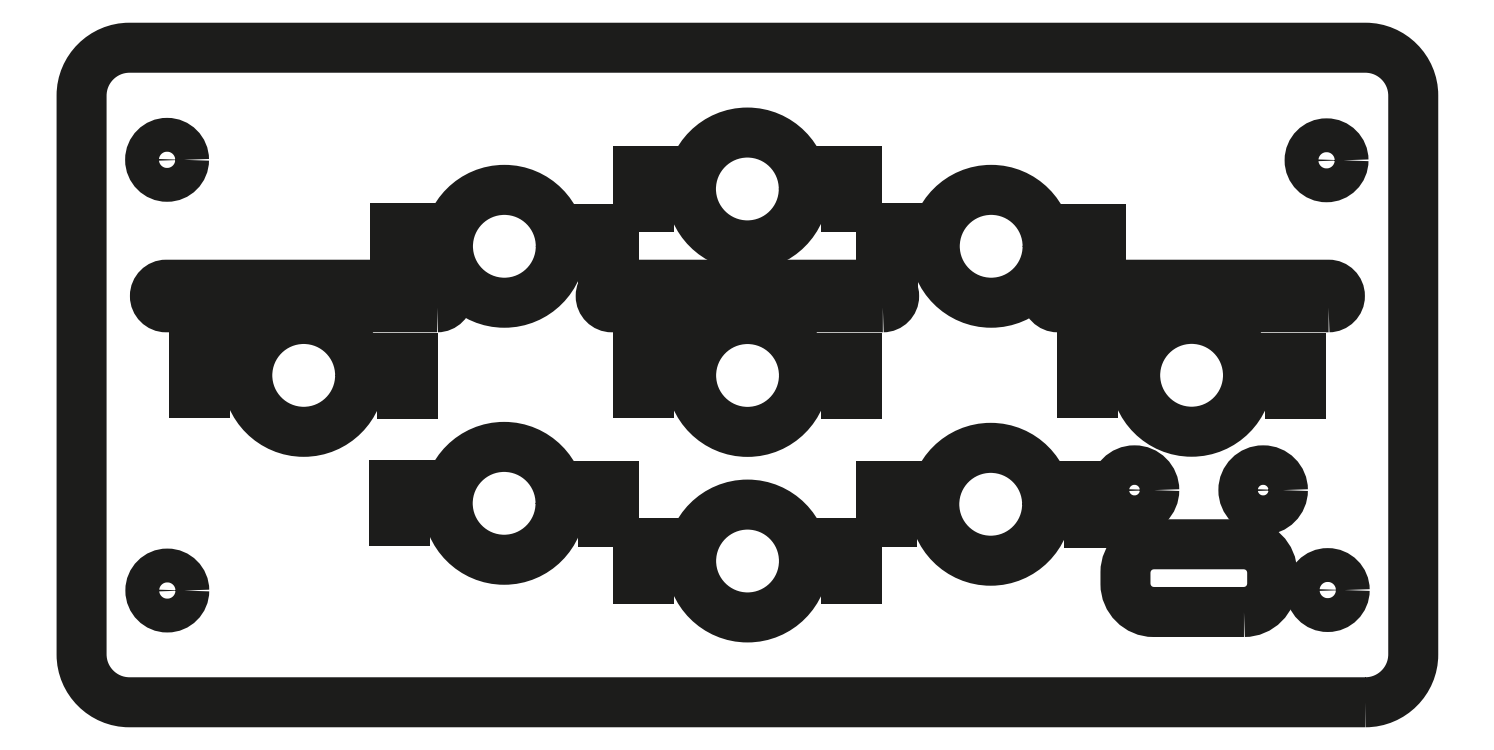
<metadata>
{"format":"dxf","ext":"dxf","renderer":"ezdxf+matplotlib","layout":"modelspace","background":"white","min_lineweight":24,"dpi":150}
</metadata>
<code>
0
SECTION
2
ENTITIES
0
INSERT
8
Layer 1
2
block 2
10
0
20
0
30
0
0
SPLINE
8
Layer 1
210
0
220
0
230
1
70
    11
71
     3
72
    29
73
    25
74
     0
42
1e-10
43
1e-10
12
1
22
0
32
0
13
1
23
0
33
0
40
0
40
0
40
0
40
0
40
1
40
1
40
1
40
2
40
2
40
2
40
3
40
3
40
3
40
4
40
4
40
4
40
5
40
5
40
5
40
6
40
6
40
6
40
7
40
7
40
7
40
8
40
8
40
8
40
8
10
36.5
20
-28
30
0
10
36.5
20
-28
30
0
10
12.5
20
-28
30
0
10
12.5
20
-28
30
0
10
11.95
20
-28
30
0
10
11.5
20
-27.55
30
0
10
11.5
20
-27
30
0
10
11.5
20
-27
30
0
10
11.5
20
-27
30
0
10
11.5
20
-27
30
0
10
11.5
20
-26.45
30
0
10
11.95
20
-26
30
0
10
12.5
20
-26
30
0
10
12.5
20
-26
30
0
10
36.5
20
-26
30
0
10
36.5
20
-26
30
0
10
37.05
20
-26
30
0
10
37.5
20
-26.45
30
0
10
37.5
20
-27
30
0
10
37.5
20
-27
30
0
10
37.5
20
-27
30
0
10
37.5
20
-27
30
0
10
37.5
20
-27.55
30
0
10
37.05
20
-28
30
0
10
36.5
20
-28
30
0
0
SPLINE
8
Layer 1
210
0
220
0
230
1
70
    11
71
     3
72
    29
73
    25
74
     0
42
1e-10
43
1e-10
12
1
22
0
32
0
13
1
23
0
33
0
40
0
40
0
40
0
40
0
40
1
40
1
40
1
40
2
40
2
40
2
40
3
40
3
40
3
40
4
40
4
40
4
40
5
40
5
40
5
40
6
40
6
40
6
40
7
40
7
40
7
40
8
40
8
40
8
40
8
10
76
20
-28
30
0
10
76
20
-28
30
0
10
52
20
-28
30
0
10
52
20
-28
30
0
10
51.45
20
-28
30
0
10
51
20
-27.55
30
0
10
51
20
-27
30
0
10
51
20
-27
30
0
10
51
20
-27
30
0
10
51
20
-27
30
0
10
51
20
-26.45
30
0
10
51.45
20
-26
30
0
10
52
20
-26
30
0
10
52
20
-26
30
0
10
76
20
-26
30
0
10
76
20
-26
30
0
10
76.55
20
-26
30
0
10
77
20
-26.45
30
0
10
77
20
-27
30
0
10
77
20
-27
30
0
10
77
20
-27
30
0
10
77
20
-27
30
0
10
77
20
-27.55
30
0
10
76.55
20
-28
30
0
10
76
20
-28
30
0
0
SPLINE
8
Layer 1
210
0
220
0
230
1
70
    11
71
     3
72
    29
73
    25
74
     0
42
1e-10
43
1e-10
12
1
22
0
32
0
13
1
23
0
33
0
40
0
40
0
40
0
40
0
40
1
40
1
40
1
40
2
40
2
40
2
40
3
40
3
40
3
40
4
40
4
40
4
40
5
40
5
40
5
40
6
40
6
40
6
40
7
40
7
40
7
40
8
40
8
40
8
40
8
10
115.5
20
-28
30
0
10
115.5
20
-28
30
0
10
91.5
20
-28
30
0
10
91.5
20
-28
30
0
10
90.95
20
-28
30
0
10
90.5
20
-27.55
30
0
10
90.5
20
-27
30
0
10
90.5
20
-27
30
0
10
90.5
20
-27
30
0
10
90.5
20
-27
30
0
10
90.5
20
-26.45
30
0
10
90.95
20
-26
30
0
10
91.5
20
-26
30
0
10
91.5
20
-26
30
0
10
115.5
20
-26
30
0
10
115.5
20
-26
30
0
10
116.1
20
-26
30
0
10
116.5
20
-26.45
30
0
10
116.5
20
-27
30
0
10
116.5
20
-27
30
0
10
116.5
20
-27
30
0
10
116.5
20
-27
30
0
10
116.5
20
-27.55
30
0
10
116.1
20
-28
30
0
10
115.5
20
-28
30
0
0
SPLINE
8
Layer 1
210
0
220
0
230
1
70
    11
71
     3
72
    29
73
    25
74
     0
42
1e-10
43
1e-10
12
1
22
0
32
0
13
1
23
0
33
0
40
0
40
0
40
0
40
0
40
1
40
1
40
1
40
2
40
2
40
2
40
3
40
3
40
3
40
4
40
4
40
4
40
5
40
5
40
5
40
6
40
6
40
6
40
7
40
7
40
7
40
8
40
8
40
8
40
8
10
108
20
-55
30
0
10
108
20
-55
30
0
10
100
20
-55
30
0
10
100
20
-55
30
0
10
98.62
20
-55
30
0
10
97.5
20
-53.88
30
0
10
97.5
20
-52.5
30
0
10
97.5
20
-52.5
30
0
10
97.5
20
-51.5
30
0
10
97.5
20
-51.5
30
0
10
97.5
20
-50.12
30
0
10
98.62
20
-49
30
0
10
100
20
-49
30
0
10
100
20
-49
30
0
10
108
20
-49
30
0
10
108
20
-49
30
0
10
109.4
20
-49
30
0
10
110.5
20
-50.12
30
0
10
110.5
20
-51.5
30
0
10
110.5
20
-51.5
30
0
10
110.5
20
-52.5
30
0
10
110.5
20
-52.5
30
0
10
110.5
20
-53.88
30
0
10
109.4
20
-55
30
0
10
108
20
-55
30
0
0
SPLINE
8
Layer 1
210
0
220
0
230
1
70
    11
71
     3
72
    17
73
    13
74
     0
42
1e-10
43
1e-10
12
1
22
0
32
0
13
1
23
0
33
0
40
0
40
0
40
0
40
0
40
1
40
1
40
1
40
2
40
2
40
2
40
3
40
3
40
3
40
4
40
4
40
4
40
4
10
100
20
-44.2
30
0
10
100
20
-45.17
30
0
10
99.27
20
-45.95
30
0
10
98.3
20
-45.95
30
0
10
97.33
20
-45.95
30
0
10
96.55
20
-45.17
30
0
10
96.55
20
-44.2
30
0
10
96.55
20
-43.23
30
0
10
97.33
20
-42.45
30
0
10
98.3
20
-42.45
30
0
10
99.27
20
-42.45
30
0
10
100
20
-43.23
30
0
10
100
20
-44.2
30
0
0
SPLINE
8
Layer 1
210
0
220
0
230
1
70
    11
71
     3
72
    17
73
    13
74
     0
42
1e-10
43
1e-10
12
1
22
0
32
0
13
1
23
0
33
0
40
0
40
0
40
0
40
0
40
1
40
1
40
1
40
2
40
2
40
2
40
3
40
3
40
3
40
4
40
4
40
4
40
4
10
111.4
20
-44.2
30
0
10
111.4
20
-45.17
30
0
10
110.7
20
-45.95
30
0
10
109.7
20
-45.95
30
0
10
108.7
20
-45.95
30
0
10
107.9
20
-45.17
30
0
10
107.9
20
-44.2
30
0
10
107.9
20
-43.23
30
0
10
108.7
20
-42.45
30
0
10
109.7
20
-42.45
30
0
10
110.7
20
-42.45
30
0
10
111.4
20
-43.23
30
0
10
111.4
20
-44.2
30
0
0
ENDSEC
0
EOF

</code>
